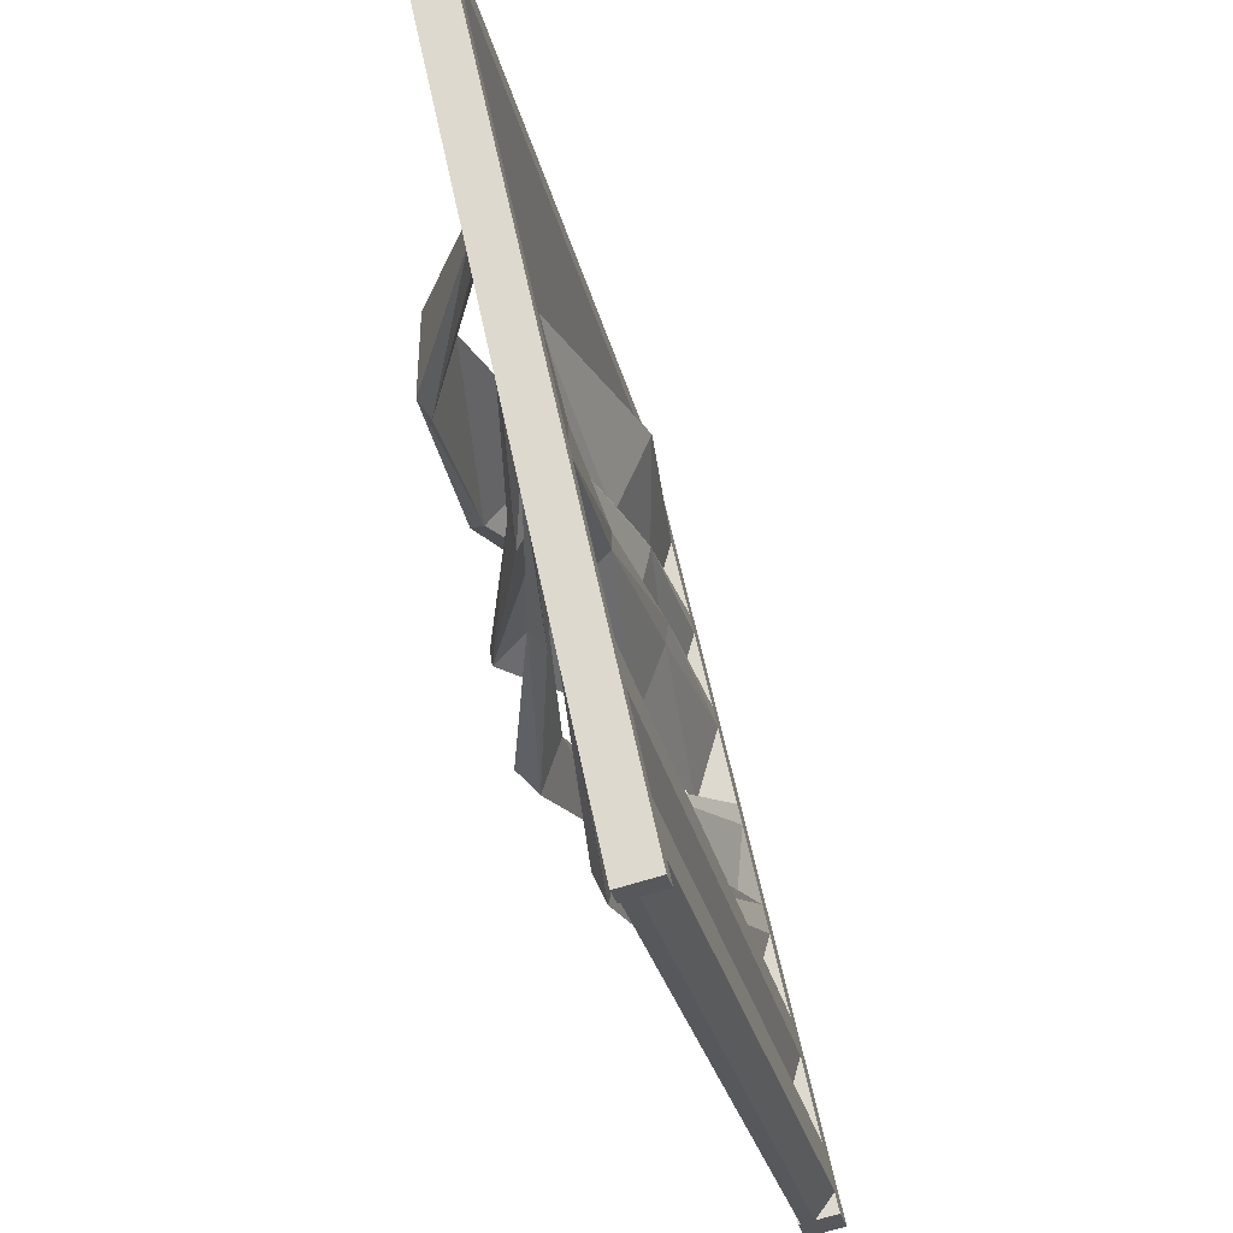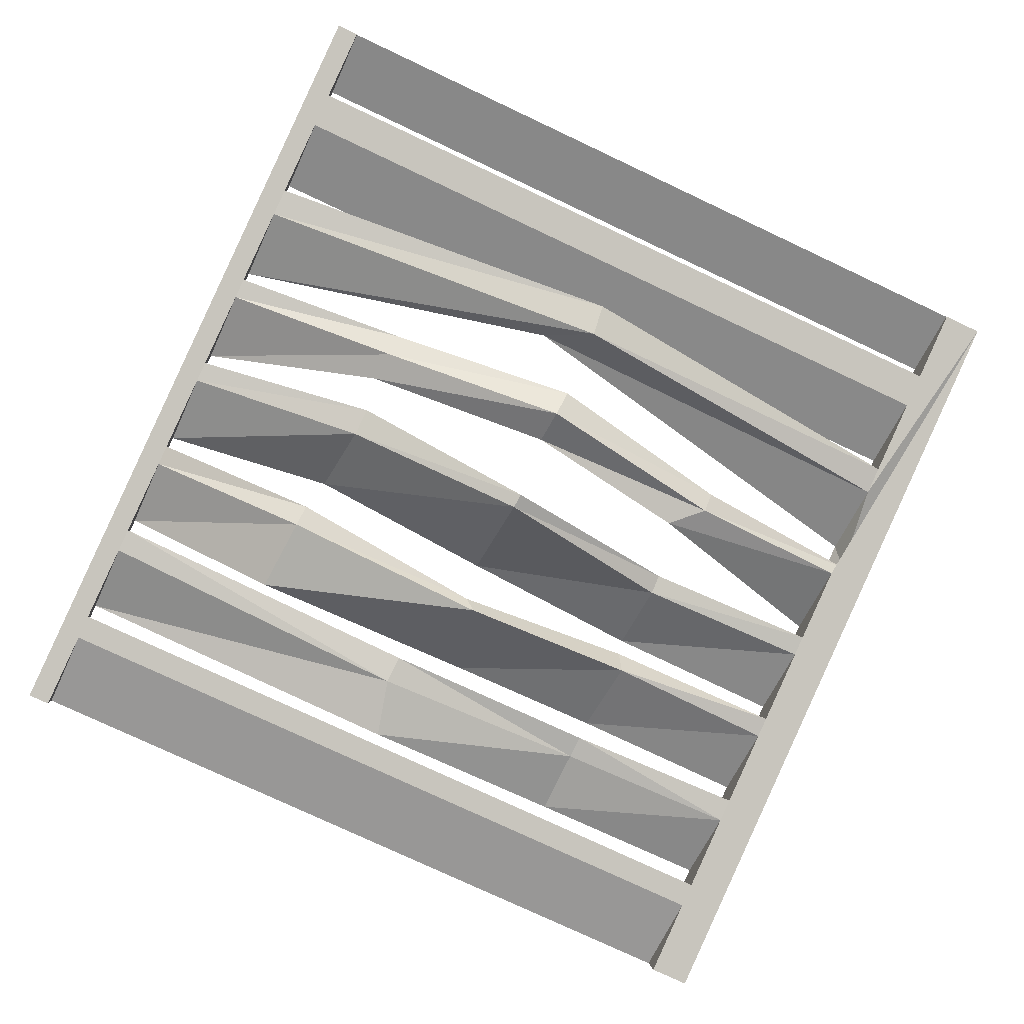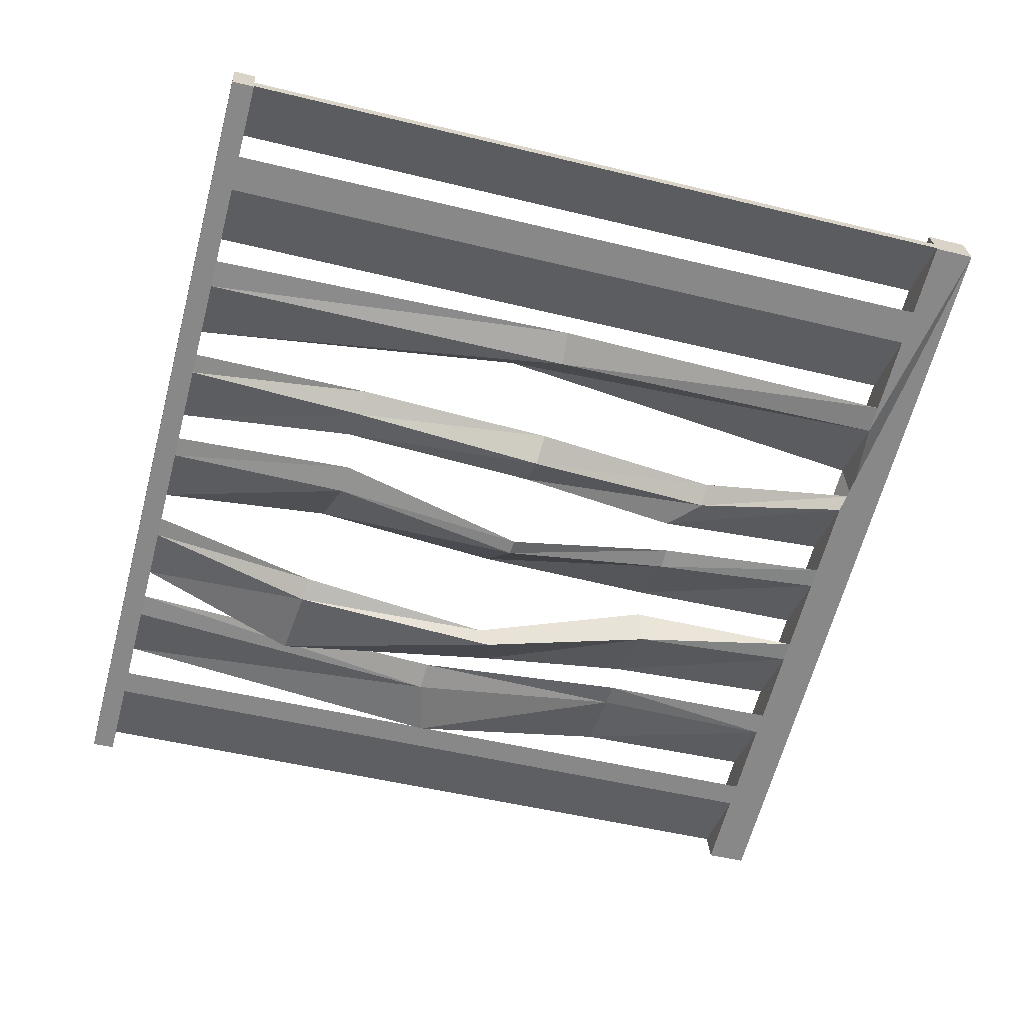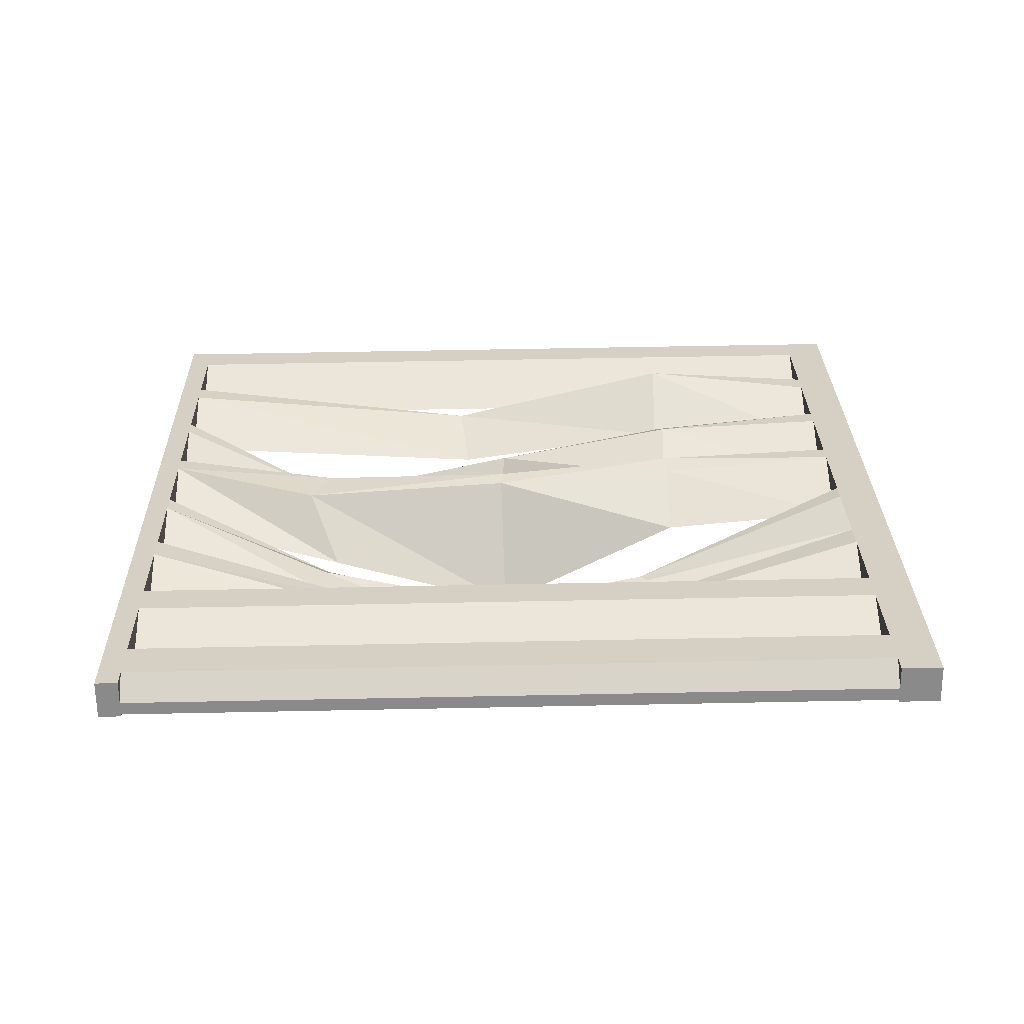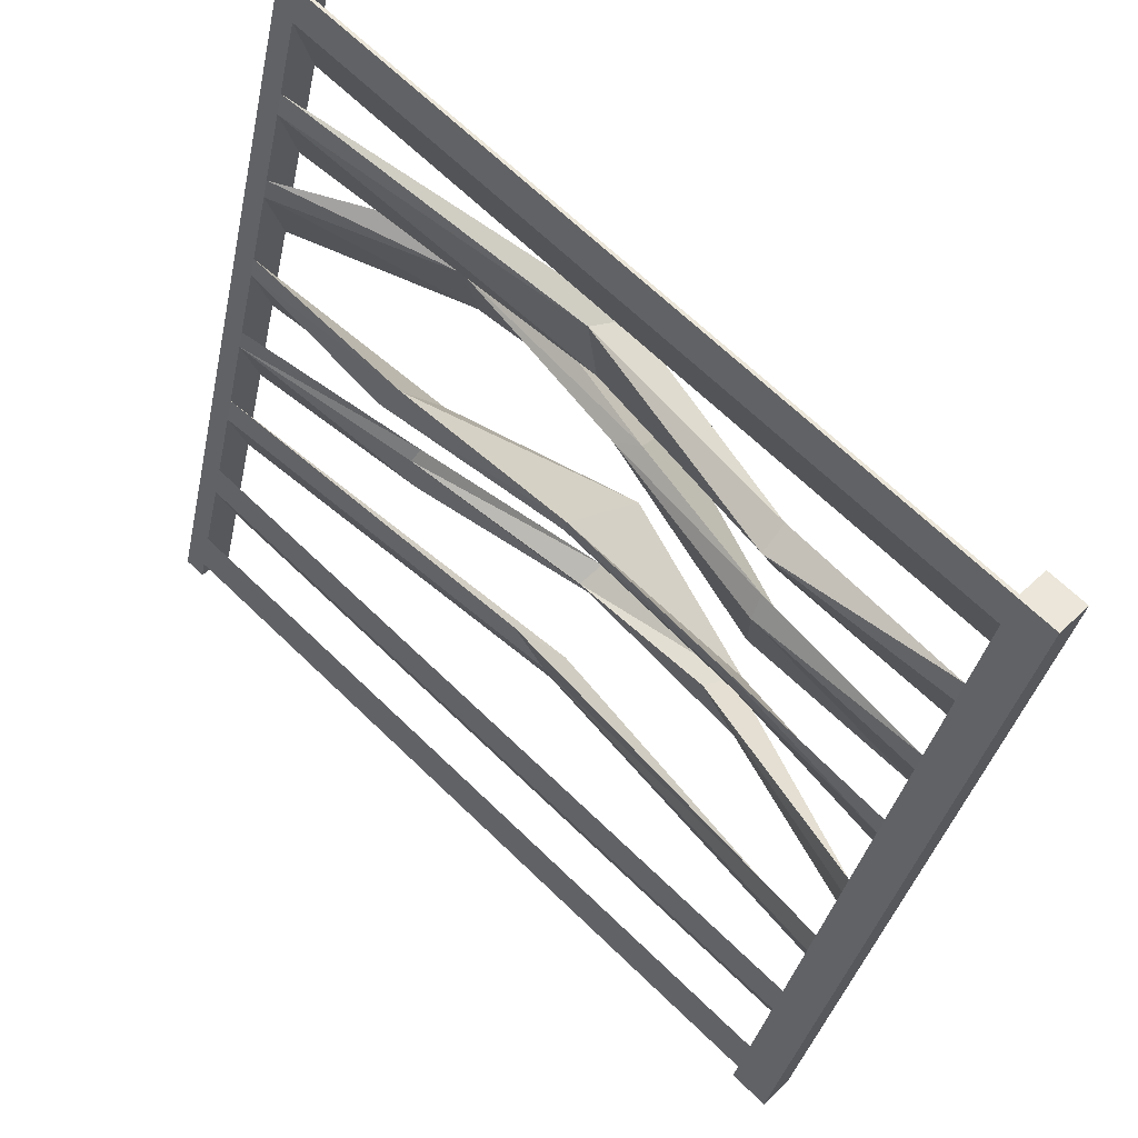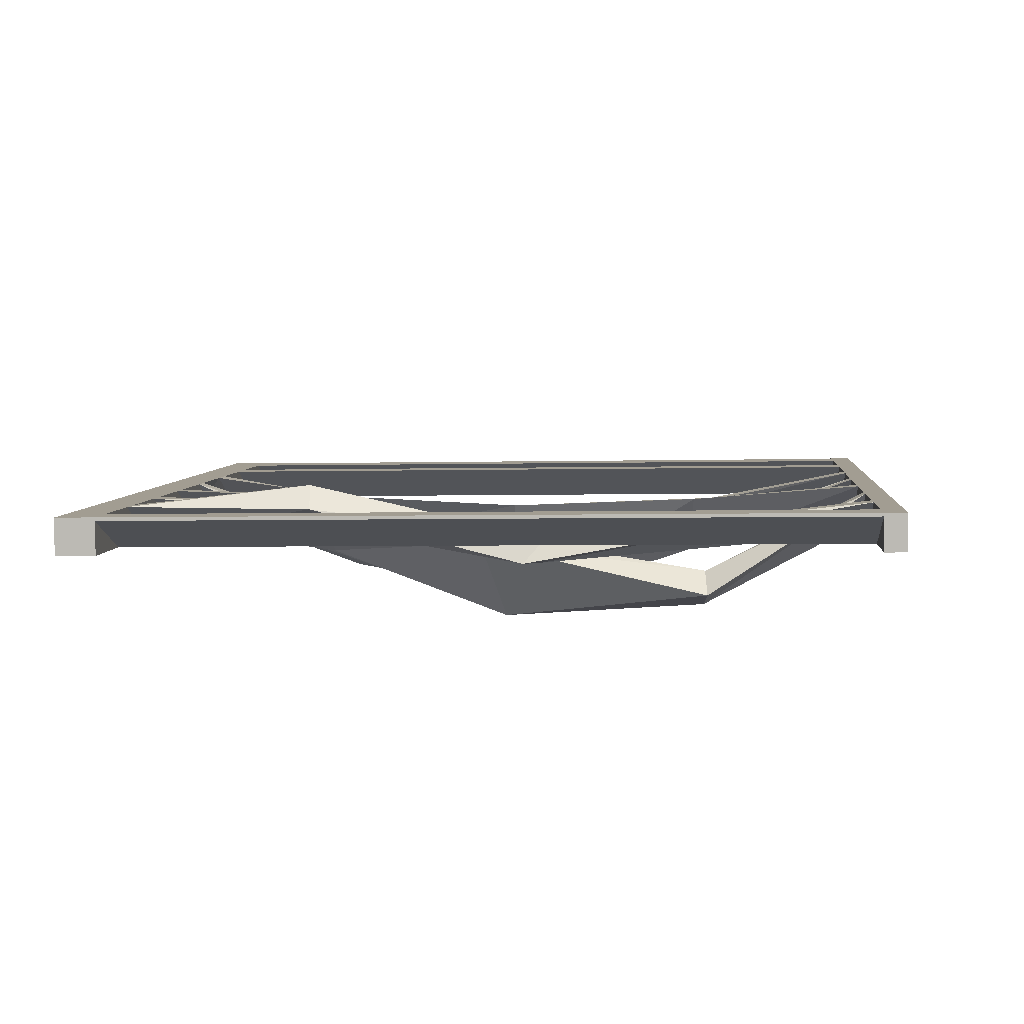
<metadata>
{"format":"obj","ext":"obj","renderer":"f3d","projection":"perspective","resolution":1024,"background":"white","views":[{"elev":-23.5,"azim":-78.4,"up":"+Y"},{"elev":-78.1,"azim":-29.0,"up":"+Z"},{"elev":-50.3,"azim":-19.1,"up":"+Z"},{"elev":39.2,"azim":-5.0,"up":"+Z"},{"elev":61.4,"azim":43.7,"up":"+Y"},{"elev":-7.7,"azim":-178.7,"up":"+Z"}]}
</metadata>
<code>
o Vent_Grate.002
v 0.1351 0.2356 -6.941
v 0.1785 0.875 -7.085
v 0.1348 0.2291 -6.97
v 0.1782 0.8685 -7.114
v 0.78 0.1927 -6.937
v 0.8234 0.8321 -7.081
v 0.7798 0.1862 -6.966
v 0.8232 0.8256 -7.11
v 0.1565 0.2869 -6.983
v 0.1584 0.3154 -6.989
v 0.1627 0.3785 -7.004
v 0.1642 0.4011 -7.009
v 0.1685 0.4641 -7.023
v 0.1696 0.4808 -7.027
v 0.1739 0.5438 -7.041
v 0.175 0.5604 -7.045
v 0.1793 0.6235 -7.059
v 0.1804 0.6401 -7.063
v 0.1847 0.7032 -7.077
v 0.186 0.7222 -7.081
v 0.1903 0.7852 -7.095
v 0.1916 0.8049 -7.1
v 0.7912 0.8277 -7.11
v 0.1959 0.8674 -7.114
v 0.1525 0.2279 -6.97
v 0.7856 0.7456 -7.092
v 0.787 0.7653 -7.096
v 0.7747 0.5839 -7.055
v 0.7758 0.6005 -7.059
v 0.7801 0.6635 -7.073
v 0.7814 0.6826 -7.078
v 0.7518 0.2473 -6.98
v 0.7478 0.1883 -6.966
v 0.7537 0.2758 -6.986
v 0.758 0.3389 -7
v 0.7596 0.3615 -7.005
v 0.7745 0.4336 -7.009
v 0.765 0.4411 -7.023
v 0.7692 0.5042 -7.037
v 0.7704 0.5208 -7.041
v 0.1942 0.846 -7.079
v 0.7896 0.8064 -7.075
v 0.784 0.7243 -7.057
v 0.7853 0.7433 -7.061
v 0.7732 0.5649 -7.021
v 0.7743 0.5816 -7.024
v 0.7786 0.6446 -7.039
v 0.7797 0.6613 -7.042
v 0.7491 0.21 -6.941
v 0.7515 0.245 -6.949
v 0.7558 0.308 -6.963
v 0.7577 0.3366 -6.969
v 0.762 0.3996 -6.983
v 0.7635 0.4222 -6.989
v 0.7678 0.4853 -7.003
v 0.7689 0.5019 -7.006
v 0.1527 0.2344 -6.941
v 0.1538 0.2497 -6.944
v 0.1561 0.2846 -6.952
v 0.1604 0.3477 -6.966
v 0.1624 0.3762 -6.973
v 0.1666 0.4392 -6.987
v 0.1682 0.4618 -6.992
v 0.1724 0.5249 -7.006
v 0.1736 0.5415 -7.01
v 0.1779 0.6046 -7.024
v 0.179 0.6212 -7.028
v 0.1833 0.6842 -7.042
v 0.1844 0.7009 -7.046
v 0.1887 0.7639 -7.06
v 0.19 0.783 -7.064
v 0.7481 0.1948 -6.937
v 0.7479 0.1909 -6.955
v 0.7478 0.1887 -6.965
v 0.1526 0.2305 -6.958
v 0.1525 0.2283 -6.968
v 0.1961 0.8732 -7.088
v 0.7914 0.8336 -7.084
v 0.4473 0.7485 -7.088
v 0.4502 0.7066 -7.103
v 0.4655 0.7525 -7.109
v 0.4498 0.6851 -7.094
v 0.6323 0.6976 -7.071
v 0.6316 0.6783 -7.071
v 0.6375 0.7425 -7.043
v 0.6367 0.7533 -7.065
v 0.4731 0.6011 -7.125
v 0.4819 0.6046 -7.137
v 0.4828 0.6603 -7.076
v 0.5027 0.6701 -7.082
v 0.6265 0.5958 -7.054
v 0.6317 0.6022 -7.08
v 0.635 0.6514 -7.044
v 0.6328 0.6671 -7.055
v 0.4703 0.4988 -7.117
v 0.4752 0.5894 -7.039
v 0.4731 0.5759 -7.039
v 0.4701 0.5108 -7.119
v 0.4656 0.406 -7.083
v 0.4604 0.4426 -7.068
v 0.4642 0.4239 -7.1
v 0.4649 0.4525 -7.087
v 0.459 0.3284 -7.038
v 0.4555 0.3499 -7.033
v 0.4631 0.3525 -7.05
v 0.4263 0.3769 -7.033
v 0.6223 0.5151 -7.053
v 0.6236 0.5306 -7.058
v 0.6271 0.5889 -7.031
v 0.6263 0.572 -7.032
v 0.6246 0.4261 -7.061
v 0.6247 0.4396 -7.074
v 0.5875 0.4604 -7.062
v 0.601 0.4641 -7.081
v 0.3088 0.4714 -7.045
v 0.3117 0.4811 -7.054
v 0.3137 0.4389 -7.044
v 0.3139 0.4549 -7.057
v 0.3138 0.6571 -7.104
v 0.3133 0.6747 -7.127
v 0.3126 0.598 -7.118
v 0.3126 0.6135 -7.129
v 0.3183 0.5908 -7.034
v 0.299 0.5599 -7.029
v 0.3197 0.5071 -7.066
v 0.3205 0.5297 -7.072
f 2 3 1
f 26 22 27
f 32 9 34
f 92 28 91
f 19 80 82
f 125 16 126
f 117 14 118
f 103 12 105
f 8 5 7
f 85 44 86
f 123 66 124
f 75 3 76
f 78 77 2
f 21 71 20
f 26 44 42
f 80 71 81
f 26 41 21
f 19 69 18
f 30 48 43
f 122 69 120
f 30 85 84
f 17 67 16
f 28 46 47
f 126 67 123
f 28 93 91
f 15 65 14
f 39 56 45
f 118 65 116
f 39 110 107
f 13 63 12
f 37 54 55
f 105 63 106
f 37 113 111
f 11 61 10
f 35 52 53
f 34 61 52
f 35 104 103
f 9 59 76
f 50 51 32
f 59 74 76
f 32 60 9
f 77 22 24
f 23 27 78
f 27 77 78
f 75 58 57
f 49 73 72
f 58 73 49
f 82 70 19
f 83 81 86
f 93 48 94
f 82 83 84
f 84 31 30
f 31 86 44
f 84 79 82
f 79 86 81
f 113 56 114
f 87 119 121
f 92 90 94
f 122 87 121
f 29 94 48
f 89 94 90
f 91 89 87
f 88 91 87
f 95 124 125
f 108 96 109
f 106 62 104
f 107 98 108
f 115 102 116
f 99 115 117
f 112 102 114
f 111 101 112
f 109 97 110
f 103 62 11
f 36 106 54
f 35 105 36
f 6 43 48
f 39 108 40
f 40 109 46
f 107 97 95
f 37 112 38
f 38 114 56
f 100 114 102
f 111 100 99
f 117 64 13
f 119 90 120
f 101 116 102
f 99 118 101
f 1 64 65
f 18 121 17
f 121 68 17
f 88 120 90
f 125 66 15
f 98 123 96
f 96 124 97
f 95 126 98
f 2 4 3
f 26 21 22
f 25 3 9
f 3 4 15
f 9 3 10
f 4 24 22
f 21 20 4
f 20 19 4
f 4 22 21
f 10 3 11
f 7 33 32
f 18 17 4
f 17 16 4
f 4 19 18
f 8 7 39
f 7 32 34
f 27 23 8
f 30 31 8
f 31 26 8
f 26 27 8
f 15 14 3
f 14 13 3
f 4 16 15
f 40 28 8
f 28 29 8
f 29 30 8
f 12 11 3
f 12 3 13
f 37 38 7
f 38 39 7
f 39 40 8
f 34 35 7
f 35 36 7
f 7 36 37
f 9 10 34
f 92 29 28
f 19 20 80
f 125 15 16
f 117 13 14
f 103 11 12
f 8 6 5
f 85 43 44
f 123 67 66
f 74 33 7
f 7 5 73
f 5 72 73
f 74 7 73
f 75 57 1
f 74 73 75
f 3 25 76
f 76 74 75
f 75 1 3
f 24 4 77
f 4 2 77
f 6 8 78
f 8 23 78
f 6 78 2
f 21 41 71
f 26 31 44
f 80 20 71
f 26 42 41
f 19 70 69
f 30 29 48
f 122 18 69
f 30 43 85
f 17 68 67
f 28 40 46
f 126 16 67
f 28 47 93
f 15 66 65
f 39 38 56
f 118 14 65
f 39 45 110
f 13 64 63
f 37 36 54
f 105 12 63
f 37 55 113
f 11 62 61
f 35 34 52
f 34 10 61
f 35 53 104
f 76 25 9
f 9 60 59
f 33 74 32
f 74 50 32
f 59 50 74
f 32 51 60
f 27 22 77
f 58 75 73
f 82 79 70
f 83 80 81
f 93 47 48
f 82 80 83
f 84 83 31
f 31 83 86
f 84 85 79
f 79 85 86
f 113 55 56
f 87 89 119
f 92 88 90
f 122 88 87
f 29 92 94
f 89 93 94
f 91 93 89
f 88 92 91
f 95 97 124
f 108 98 96
f 106 63 62
f 107 95 98
f 115 100 102
f 99 100 115
f 112 101 102
f 111 99 101
f 109 96 97
f 103 104 62
f 36 105 106
f 35 103 105
f 45 56 6
f 56 55 5
f 6 56 5
f 54 106 104
f 55 54 5
f 54 104 53
f 52 61 60
f 54 53 5
f 52 60 51
f 53 52 5
f 51 50 5
f 50 49 5
f 51 5 52
f 49 72 5
f 6 2 42
f 2 41 42
f 42 44 6
f 44 43 6
f 109 110 45
f 48 47 6
f 47 46 6
f 46 109 45
f 46 45 6
f 39 107 108
f 40 108 109
f 107 110 97
f 37 111 112
f 38 112 114
f 100 113 114
f 111 113 100
f 117 115 64
f 119 89 90
f 101 118 116
f 99 117 118
f 41 2 71
f 2 1 65
f 71 2 70
f 1 57 58
f 58 49 50
f 59 60 1
f 60 61 1
f 58 50 59
f 70 2 69
f 79 81 71
f 70 79 71
f 1 58 59
f 61 62 1
f 62 63 1
f 69 2 68
f 119 120 69
f 68 2 67
f 64 115 116
f 1 63 64
f 68 119 69
f 65 66 2
f 66 67 2
f 64 116 65
f 18 122 121
f 121 119 68
f 88 122 120
f 125 124 66
f 98 126 123
f 96 123 124
f 95 125 126

</code>
